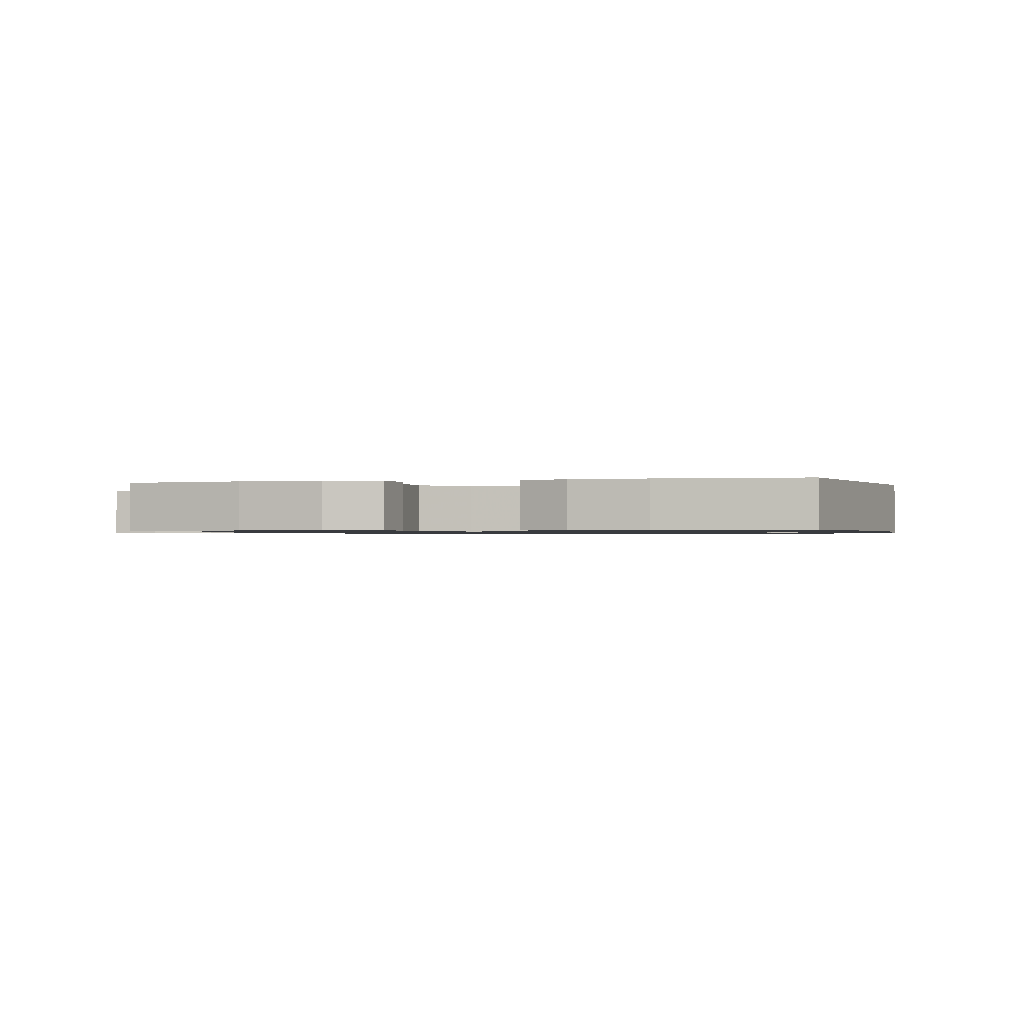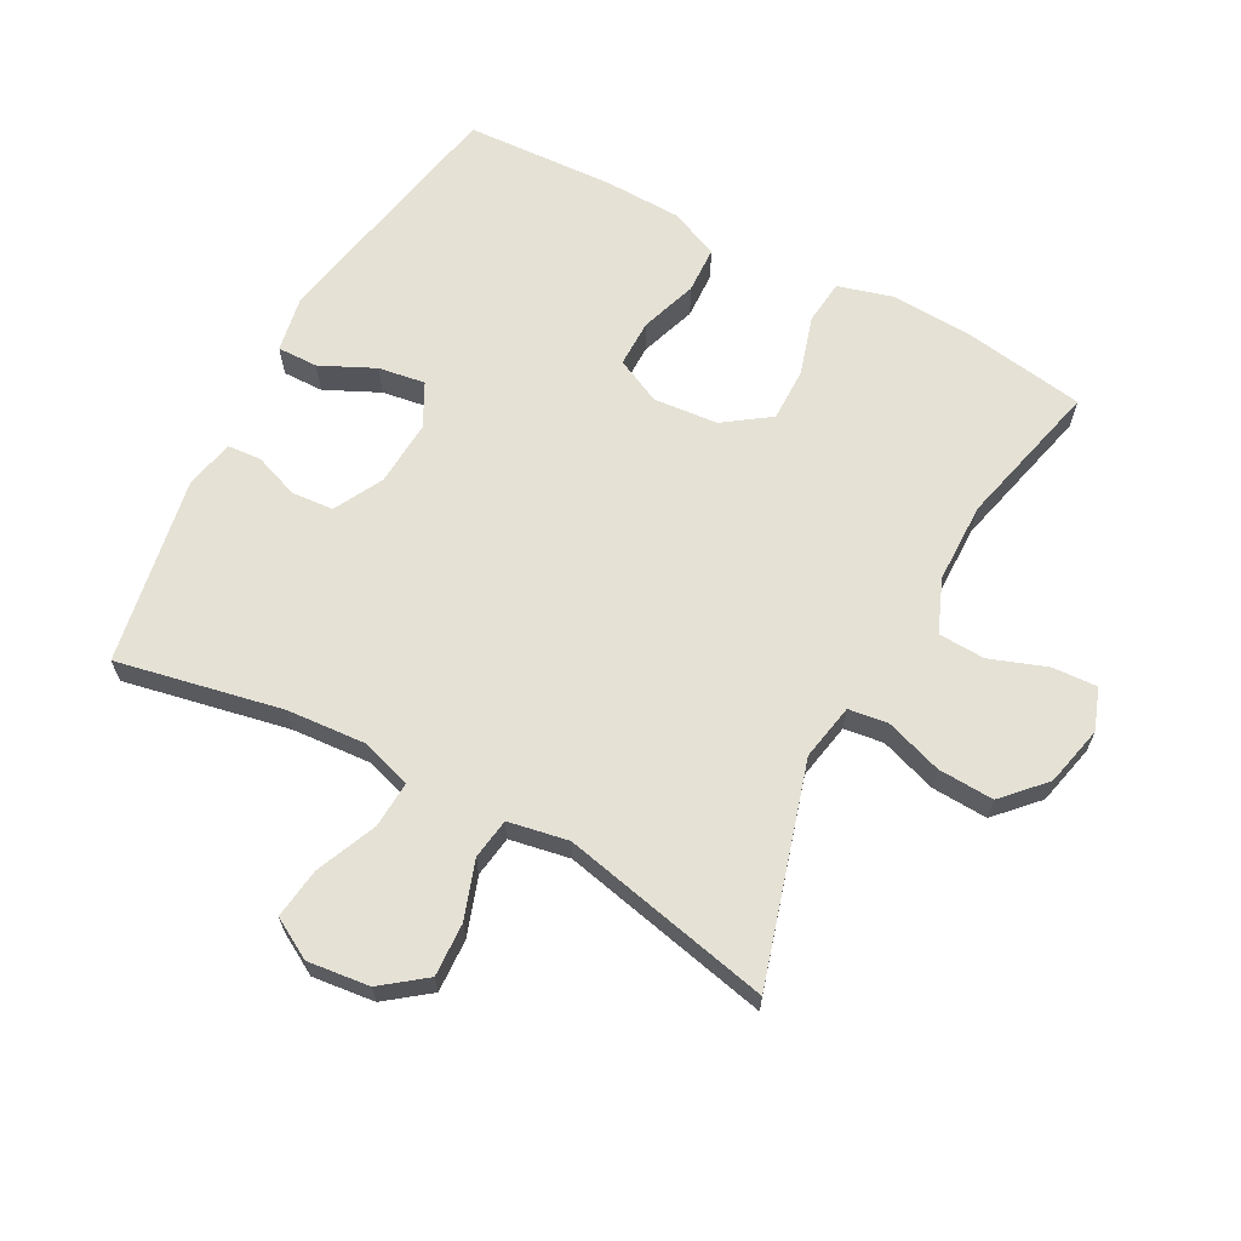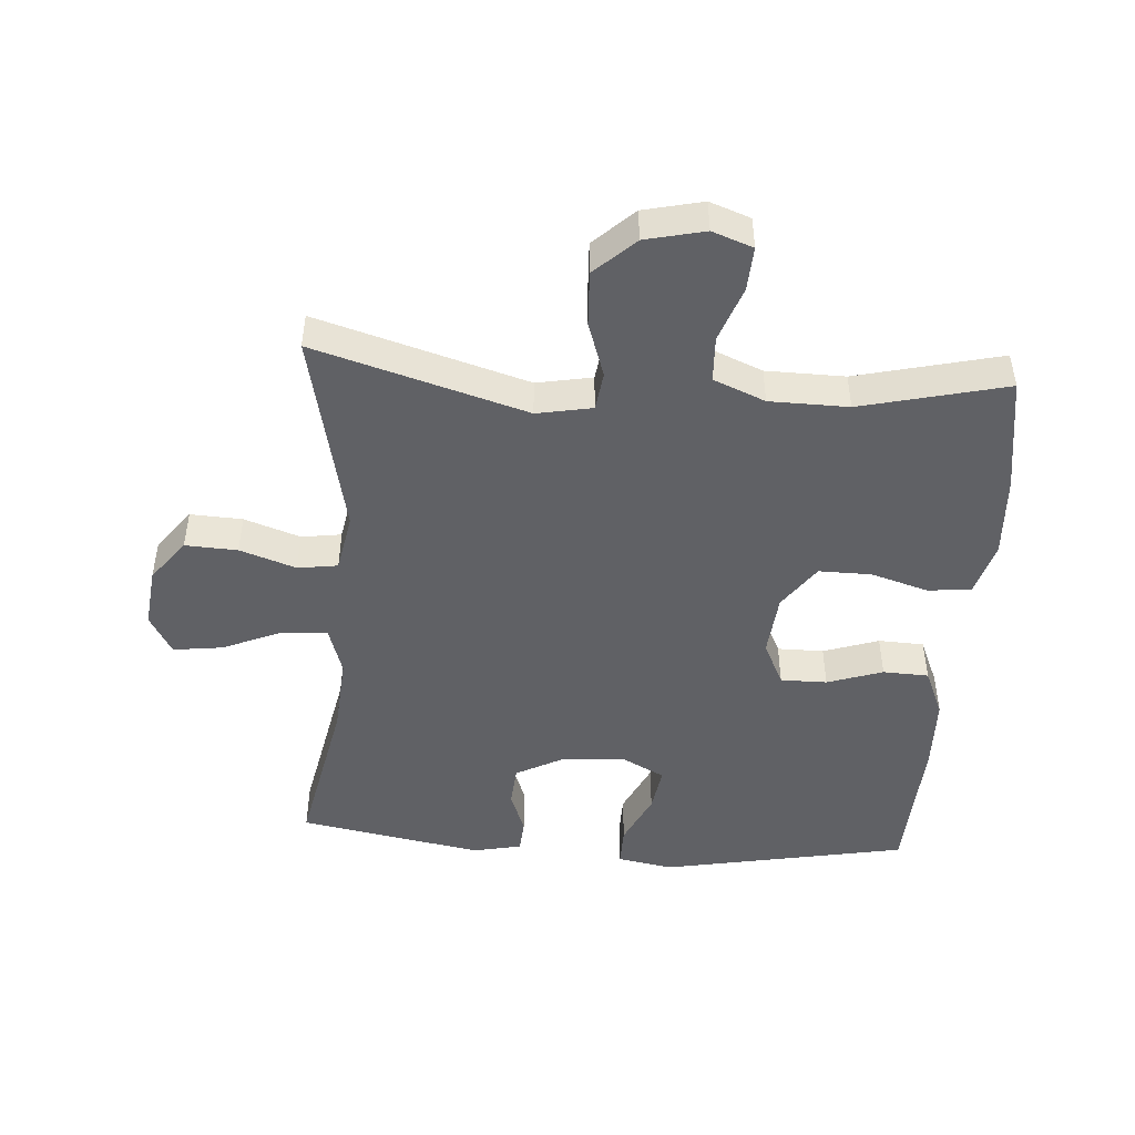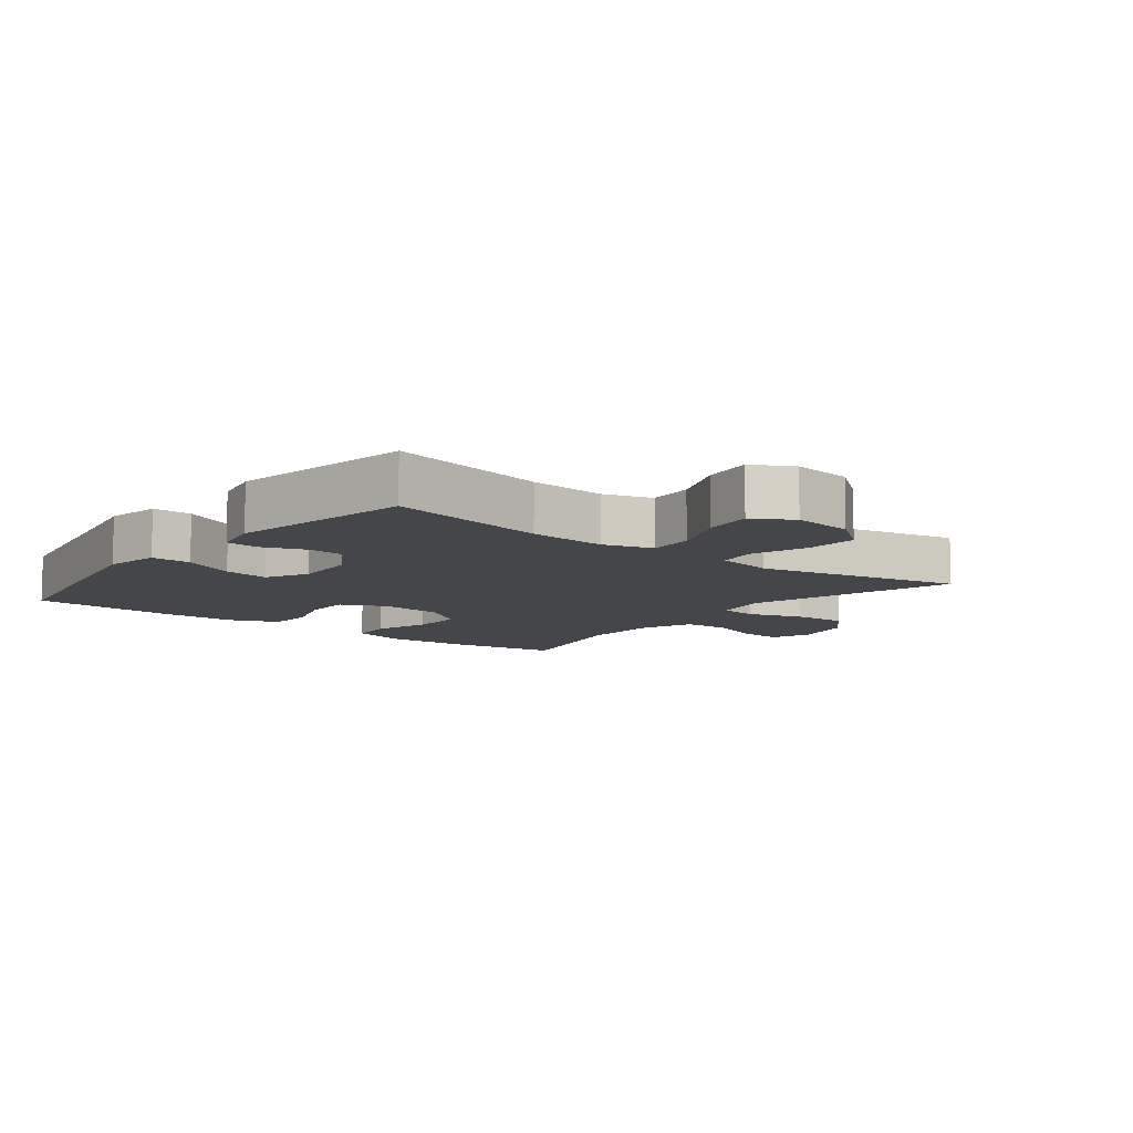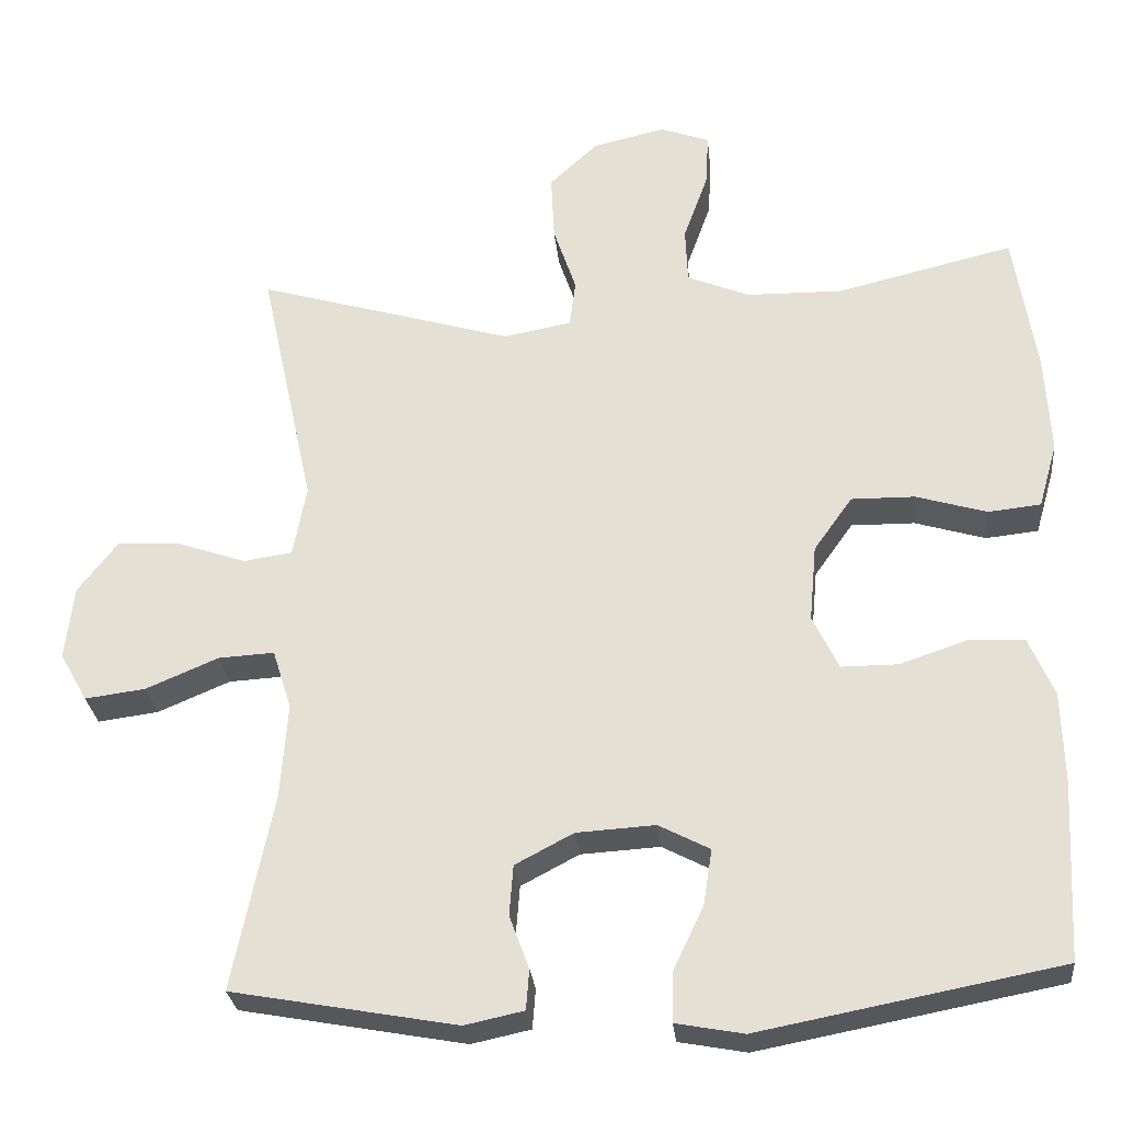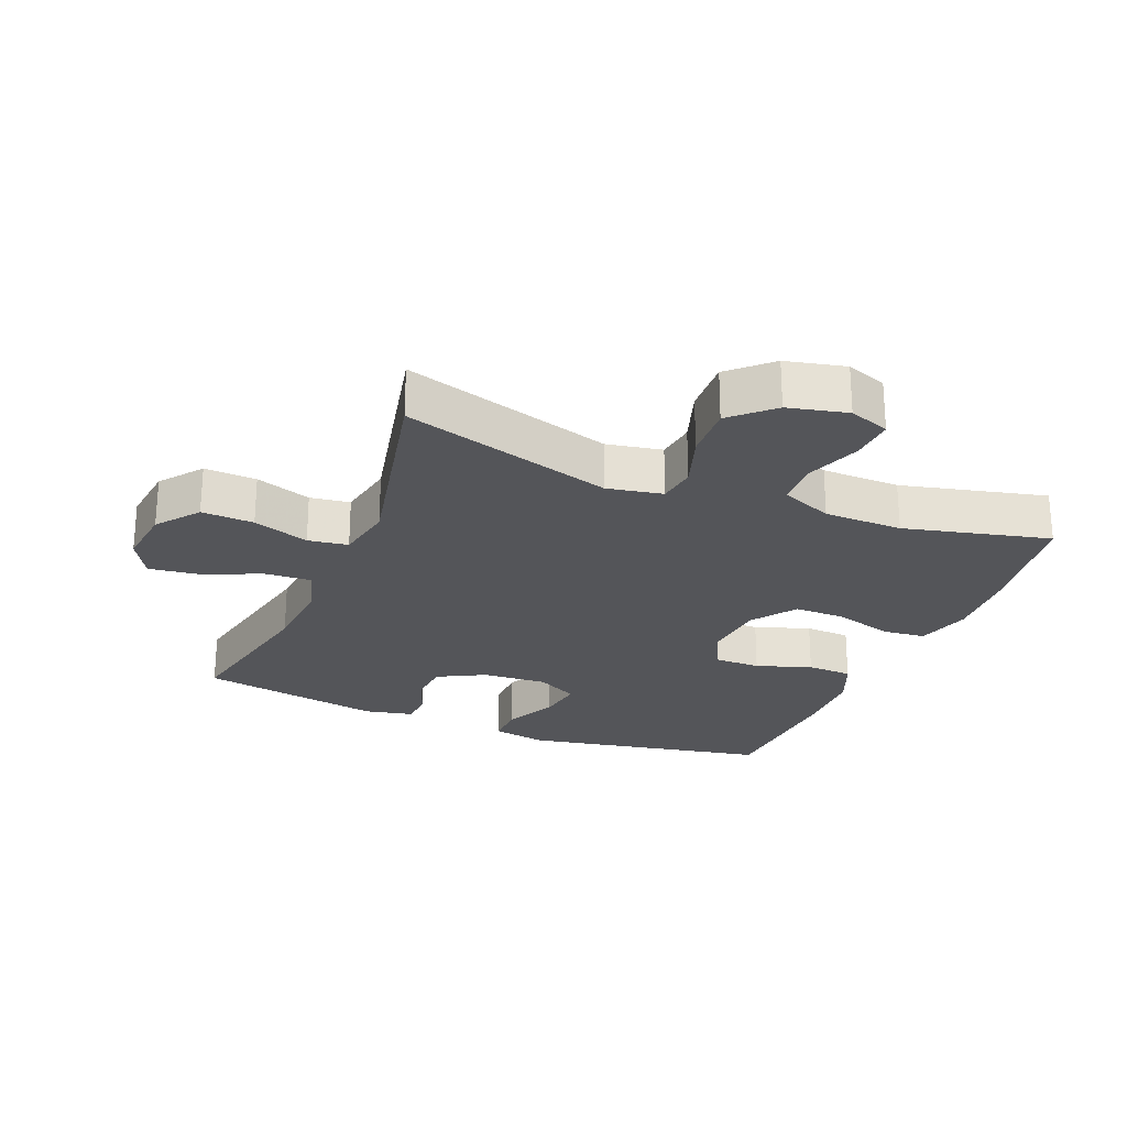
<metadata>
{"format":"obj","ext":"obj","renderer":"f3d","projection":"perspective","resolution":1024,"background":"white","views":[{"elev":-0.9,"azim":104.3,"up":"+Y"},{"elev":65.1,"azim":-61.7,"up":"+Y"},{"elev":-47.3,"azim":-4.0,"up":"+Y"},{"elev":-9.4,"azim":-128.2,"up":"+Y"},{"elev":-28.0,"azim":5.7,"up":"+Z"},{"elev":-24.7,"azim":-22.2,"up":"+Y"}]}
</metadata>
<code>
v 0.5 0.07 0.5
v 0.528 0.07 0.319
v 0.535 0.07 0.192
v 0.511 0.07 0.108
v 0.444 0.07 0.101
v 0.354 0.07 0.128
v 0.273 0.07 0.129
v 0.224 0.07 0.06
v 0.215 0.07 -0.038
v 0.248 0.07 -0.107
v 0.32 0.07 -0.107
v 0.406 0.07 -0.078
v 0.477 0.07 -0.081
v 0.509 0.07 -0.156
v 0.512 0.07 -0.273
v 0.5 0.07 -0.5
v 0.118 0.07 -0.573
v 0.032 0.07 -0.557
v 0.033 0.07 -0.495
v 0.072 0.07 -0.413
v 0.083 0.07 -0.342
v 0.018 0.07 -0.308
v -0.082 0.07 -0.314
v -0.156 0.07 -0.353
v -0.161 0.07 -0.417
v -0.136 0.07 -0.485
v -0.14 0.07 -0.536
v -0.215 0.07 -0.552
v -0.5 0.07 -0.5
v -0.449 0.07 -0.25
v -0.44 0.07 -0.129
v -0.464 0.07 -0.053
v -0.535 0.07 -0.057
v -0.627 0.07 -0.096
v -0.704 0.07 -0.106
v -0.739 0.07 -0.044
v -0.728 0.07 0.05
v -0.678 0.07 0.115
v -0.597 0.07 0.111
v -0.51 0.07 0.081
v -0.448 0.07 0.09
v -0.431 0.07 0.181
v -0.5 0.07 0.5
v -0.173 0.07 0.403
v -0.087 0.07 0.419
v -0.079 0.07 0.479
v -0.108 0.07 0.565
v -0.112 0.07 0.65
v -0.05 0.07 0.708
v 0.042 0.07 0.729
v 0.105 0.07 0.706
v 0.101 0.07 0.638
v 0.07 0.07 0.552
v 0.073 0.07 0.481
v 0.153 0.07 0.448
v 0.275 0.07 0.446
v 0.5 0 0.5
v 0.528 0 0.319
v 0.535 0 0.192
v 0.511 0 0.108
v 0.444 0 0.101
v 0.354 0 0.128
v 0.273 0 0.129
v 0.224 0 0.06
v 0.215 0 -0.038
v 0.248 0 -0.107
v 0.32 0 -0.107
v 0.406 0 -0.078
v 0.477 0 -0.081
v 0.509 0 -0.156
v 0.512 0 -0.273
v 0.5 0 -0.5
v 0.118 0 -0.573
v 0.032 0 -0.557
v 0.033 0 -0.495
v 0.072 0 -0.413
v 0.083 0 -0.342
v 0.018 0 -0.308
v -0.082 0 -0.314
v -0.156 0 -0.353
v -0.161 0 -0.417
v -0.136 0 -0.485
v -0.14 0 -0.536
v -0.215 0 -0.552
v -0.5 0 -0.5
v -0.449 0 -0.25
v -0.44 0 -0.129
v -0.464 0 -0.053
v -0.535 0 -0.057
v -0.627 0 -0.096
v -0.704 0 -0.106
v -0.739 0 -0.044
v -0.728 0 0.05
v -0.678 0 0.115
v -0.597 0 0.111
v -0.51 0 0.081
v -0.448 0 0.09
v -0.431 0 0.181
v -0.5 0 0.5
v -0.173 0 0.403
v -0.087 0 0.419
v -0.079 0 0.479
v -0.108 0 0.565
v -0.112 0 0.65
v -0.05 0 0.708
v 0.042 0 0.729
v 0.105 0 0.706
v 0.101 0 0.638
v 0.07 0 0.552
v 0.073 0 0.481
v 0.153 0 0.448
v 0.275 0 0.446
f 50 51 52 53
f 50 53 54
f 49 50 54
f 46 47 48 49
f 46 49 54
f 45 46 54 55
f 42 43 44
f 41 42 44 45
f 37 38 39 40
f 35 36 37 40
f 33 34 35 40
f 32 33 40 41
f 31 32 41 45
f 27 28 29 30
f 25 26 27 30
f 24 25 30 31
f 23 24 31 45
f 17 18 19 20
f 17 20 21
f 16 17 21
f 15 16 21 22
f 11 12 13 14
f 10 11 14 15
f 3 4 5 6
f 3 6 7
f 56 1 2 3
f 56 3 7
f 55 56 7 8
f 45 55 8 9
f 23 45 9 10
f 10 15 22 23
f 109 108 107 106
f 110 109 106
f 110 106 105
f 105 104 103 102
f 110 105 102
f 111 110 102 101
f 100 99 98
f 101 100 98 97
f 96 95 94 93
f 96 93 92 91
f 96 91 90 89
f 97 96 89 88
f 101 97 88 87
f 86 85 84 83
f 86 83 82 81
f 87 86 81 80
f 101 87 80 79
f 76 75 74 73
f 77 76 73
f 77 73 72
f 78 77 72 71
f 70 69 68 67
f 71 70 67 66
f 62 61 60 59
f 63 62 59
f 59 58 57 112
f 63 59 112
f 64 63 112 111
f 65 64 111 101
f 66 65 101 79
f 79 78 71 66
f 1 57 58 2
f 2 58 59 3
f 3 59 60 4
f 4 60 61 5
f 5 61 62 6
f 6 62 63 7
f 7 63 64 8
f 8 64 65 9
f 9 65 66 10
f 10 66 67 11
f 11 67 68 12
f 12 68 69 13
f 13 69 70 14
f 14 70 71 15
f 15 71 72 16
f 16 72 73 17
f 17 73 74 18
f 18 74 75 19
f 19 75 76 20
f 20 76 77 21
f 21 77 78 22
f 22 78 79 23
f 23 79 80 24
f 24 80 81 25
f 25 81 82 26
f 26 82 83 27
f 27 83 84 28
f 28 84 85 29
f 29 85 86 30
f 30 86 87 31
f 31 87 88 32
f 32 88 89 33
f 33 89 90 34
f 34 90 91 35
f 35 91 92 36
f 36 92 93 37
f 37 93 94 38
f 38 94 95 39
f 39 95 96 40
f 40 96 97 41
f 41 97 98 42
f 42 98 99 43
f 43 99 100 44
f 44 100 101 45
f 45 101 102 46
f 46 102 103 47
f 47 103 104 48
f 48 104 105 49
f 49 105 106 50
f 50 106 107 51
f 51 107 108 52
f 52 108 109 53
f 53 109 110 54
f 54 110 111 55
f 55 111 112 56
f 56 112 57 1

</code>
